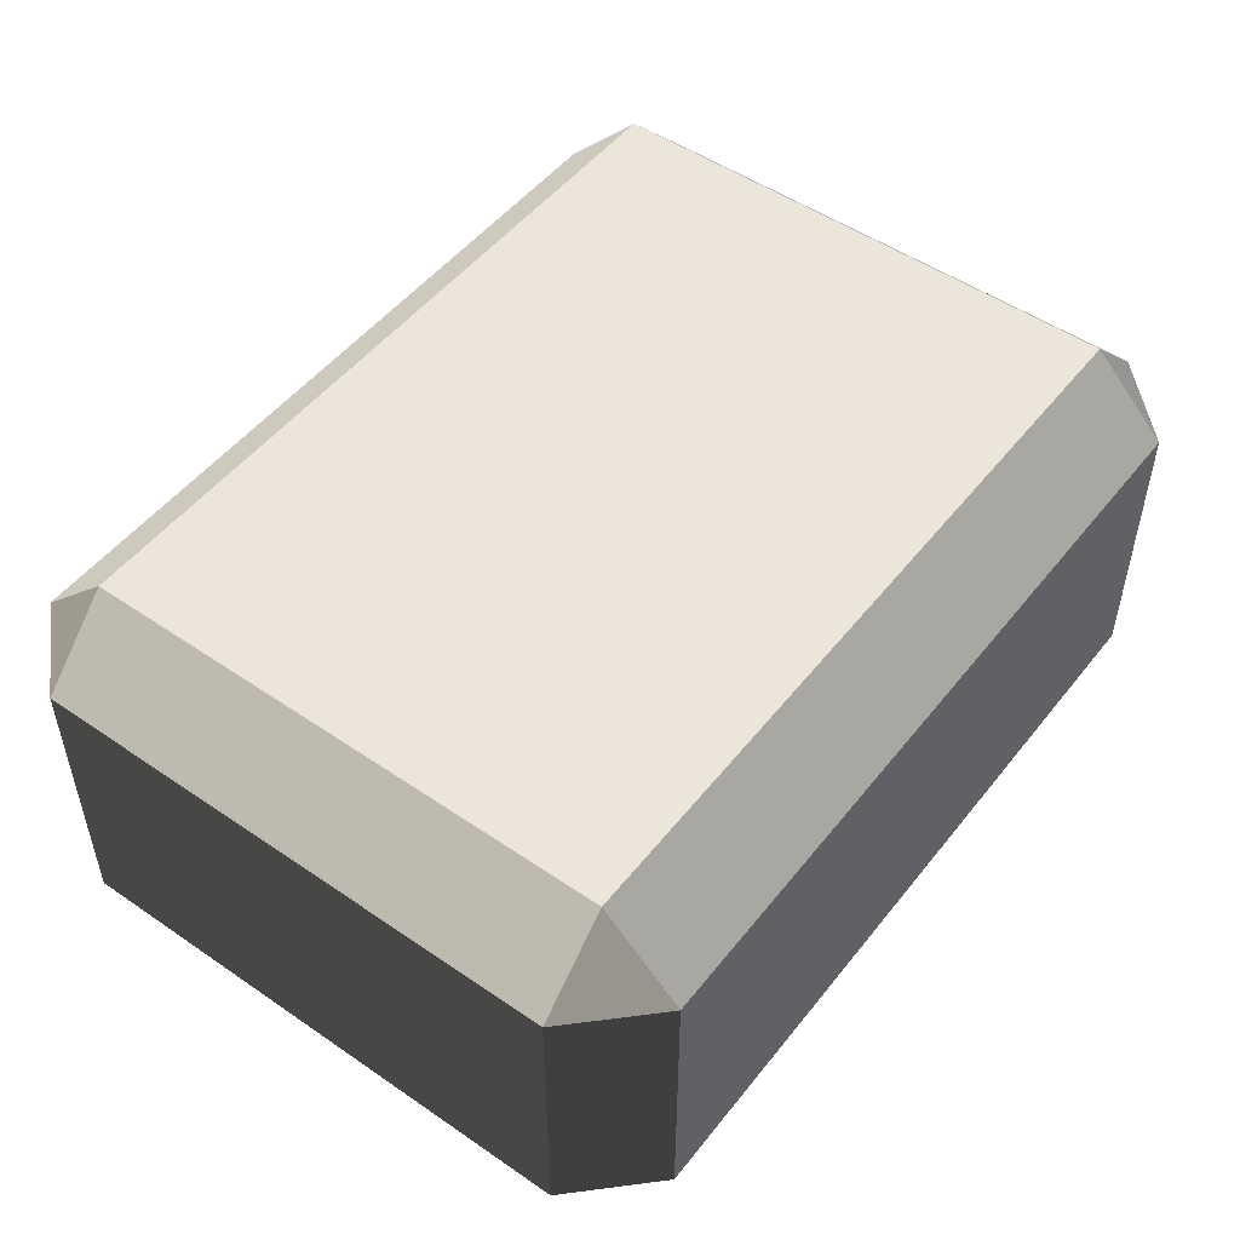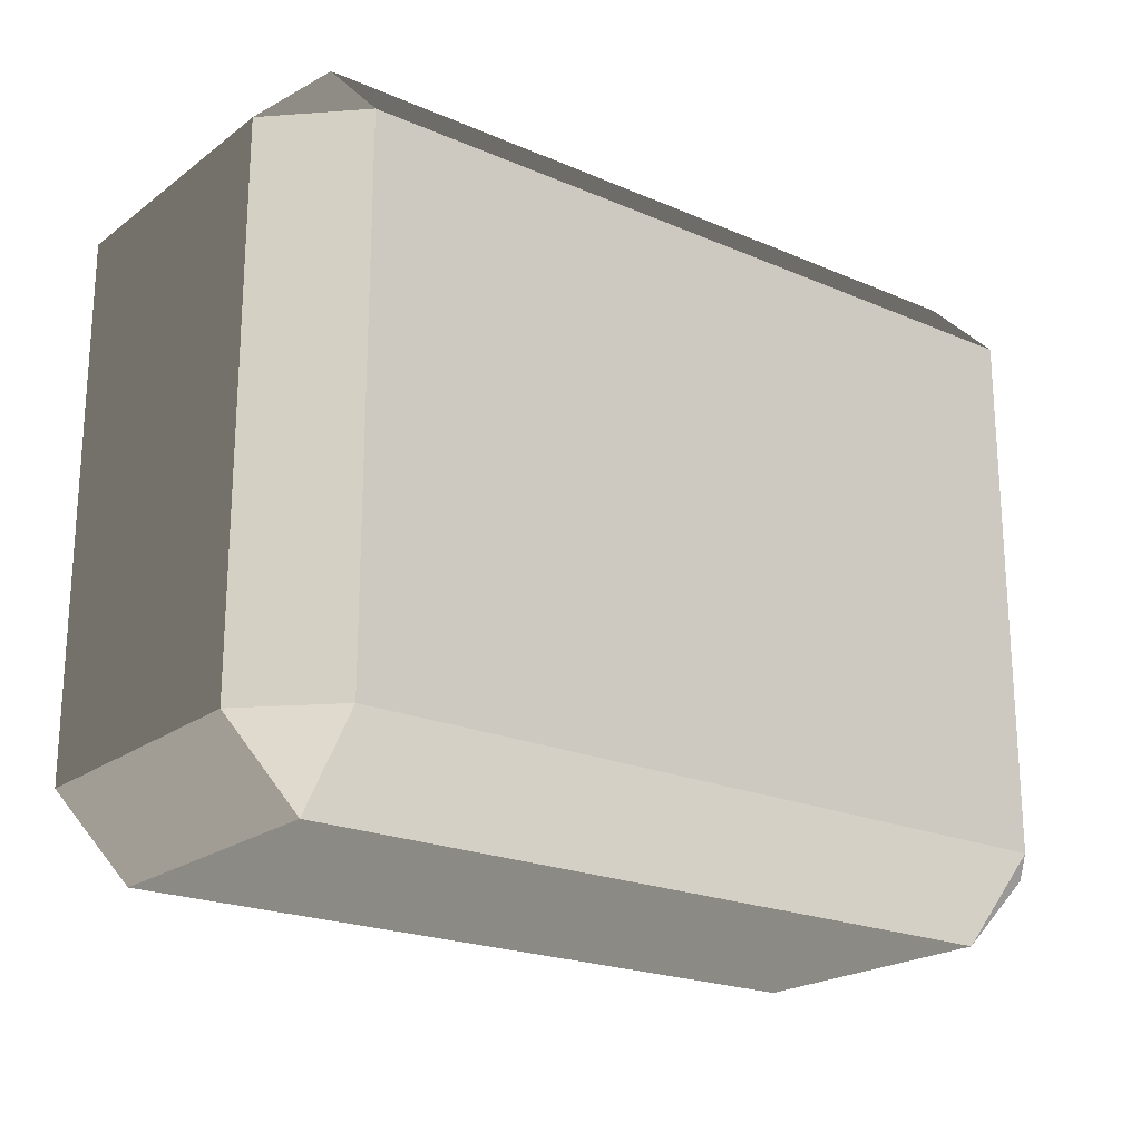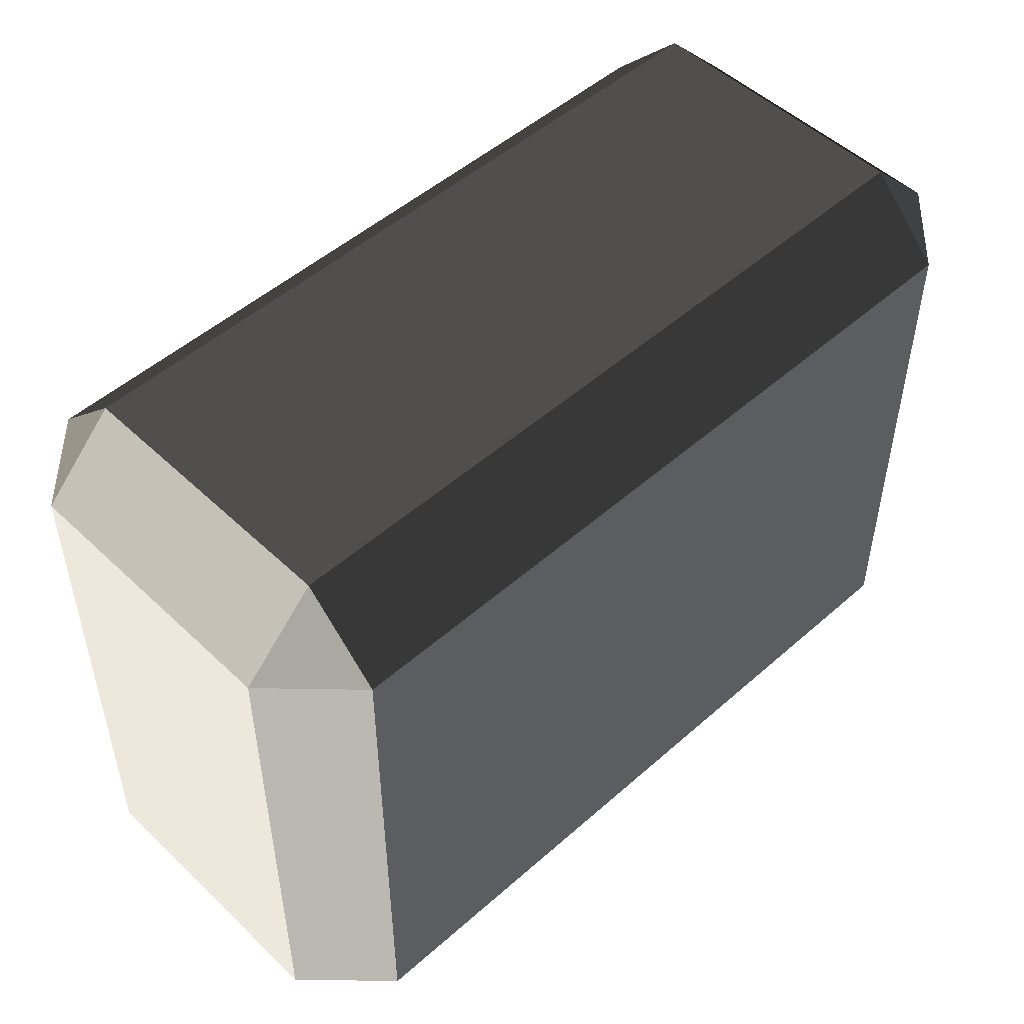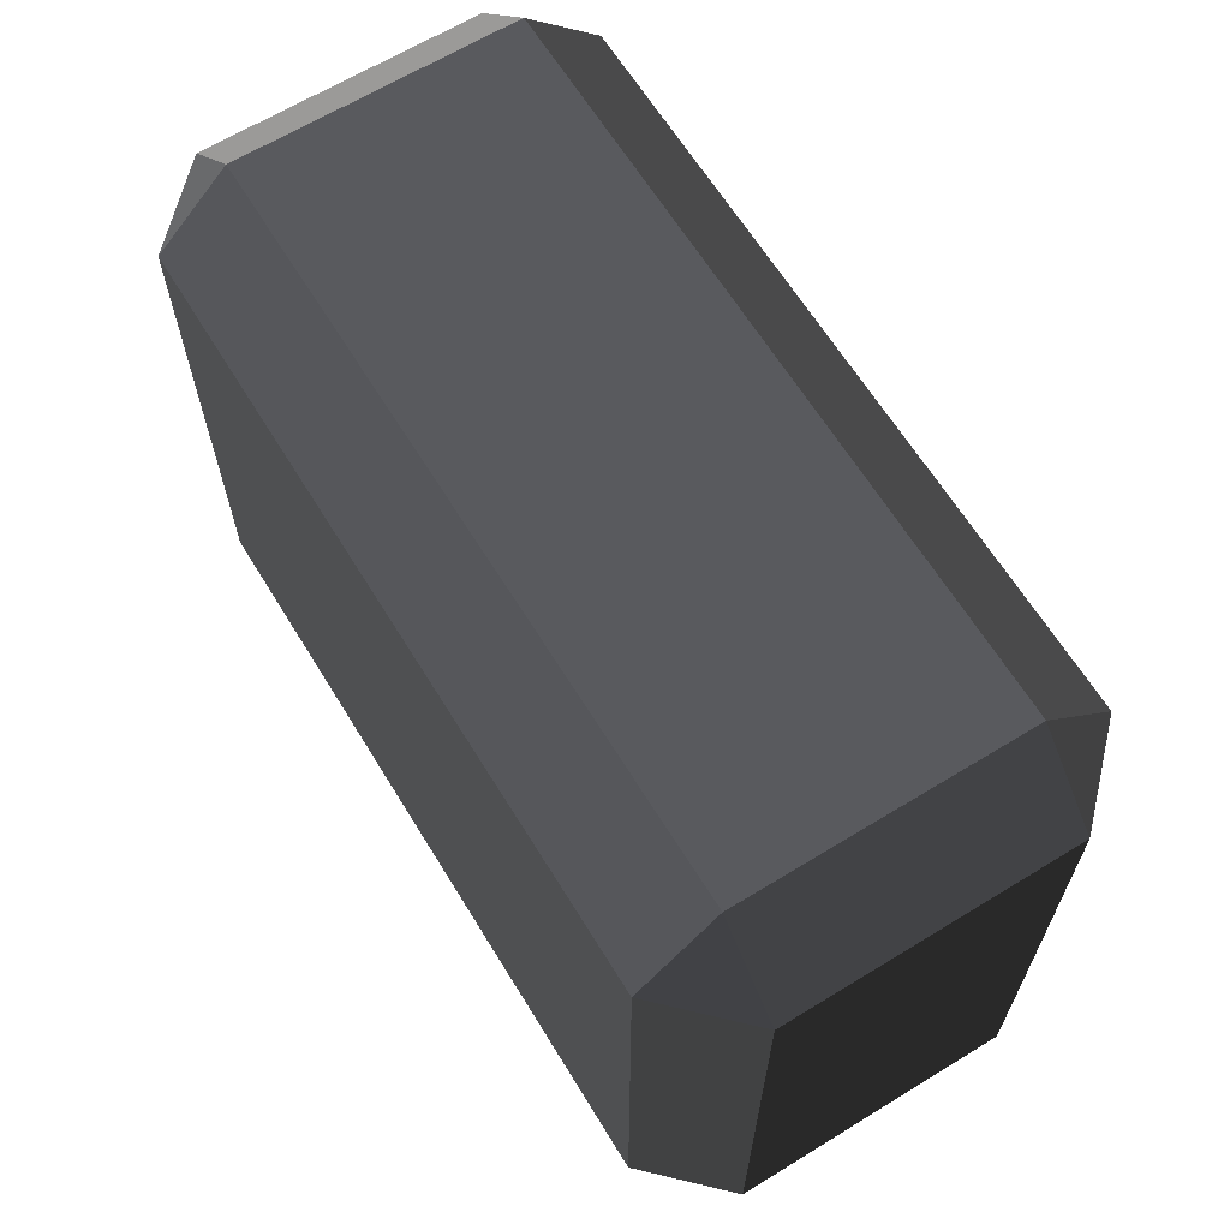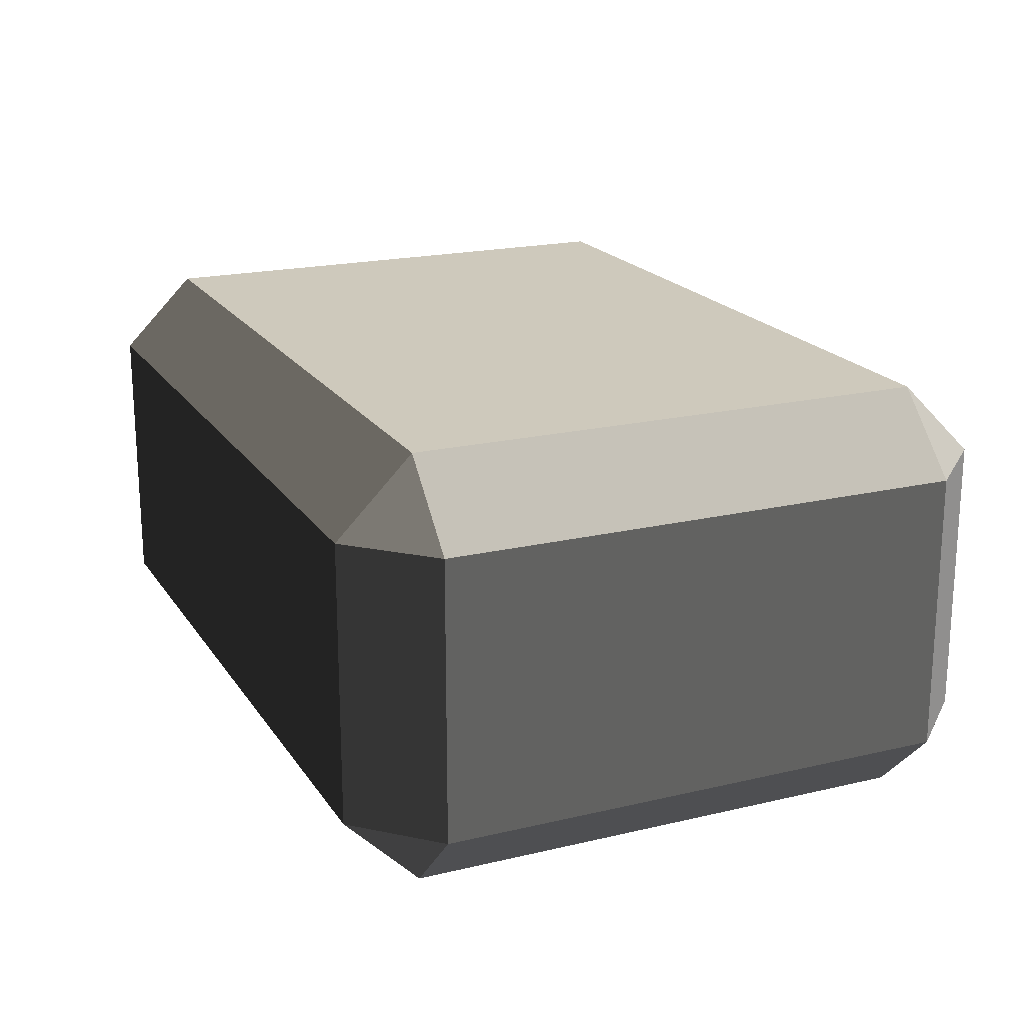
<metadata>
{"format":"obj","ext":"obj","renderer":"f3d","projection":"perspective","resolution":1024,"background":"white","views":[{"elev":50.6,"azim":126.9,"up":"+Y"},{"elev":-21.2,"azim":142.4,"up":"+Z"},{"elev":50.4,"azim":136.0,"up":"+Z"},{"elev":64.8,"azim":-121.6,"up":"+Z"},{"elev":19.6,"azim":66.1,"up":"+Y"}]}
</metadata>
<code>
v -0.4539 -0.262 0.3199
v -0.4539 -0.262 -0.3199
v -0.5452 -0.1707 -0.3199
v -0.5452 -0.1707 0.3199
v -0.4539 -0.1707 0.4112
v 0.4539 -0.1707 0.4112
v 0.4539 -0.262 0.3199
v -0.4539 -0.262 0.3199
v -0.5452 -0.1707 0.3199
v -0.5452 0.1707 0.3199
v -0.4539 0.1707 0.4112
v -0.4539 -0.1707 0.4112
v 0.5452 -0.1707 0.3199
v 0.5452 -0.1707 -0.3199
v 0.4539 -0.262 -0.3199
v 0.4539 -0.262 0.3199
v 0.4539 -0.1707 0.4112
v 0.4539 0.1707 0.4112
v 0.5452 0.1707 0.3199
v 0.5452 -0.1707 0.3199
v -0.5452 0.1707 0.3199
v -0.5452 0.1707 -0.3199
v -0.4539 0.262 -0.3199
v -0.4539 0.262 0.3199
v -0.4539 0.262 0.3199
v 0.4539 0.262 0.3199
v 0.4539 0.1707 0.4112
v -0.4539 0.1707 0.4112
v 0.4539 0.262 0.3199
v 0.4539 0.262 -0.3199
v 0.5452 0.1707 -0.3199
v 0.5452 0.1707 0.3199
v -0.5452 0.1707 -0.3199
v -0.5452 -0.1707 -0.3199
v -0.4539 -0.1707 -0.4112
v -0.4539 0.1707 -0.4112
v -0.4539 0.1707 -0.4112
v 0.4539 0.1707 -0.4112
v 0.4539 0.262 -0.3199
v -0.4539 0.262 -0.3199
v 0.4539 0.1707 -0.4112
v 0.4539 -0.1707 -0.4112
v 0.5452 -0.1707 -0.3199
v 0.5452 0.1707 -0.3199
v -0.4539 -0.262 -0.3199
v 0.4539 -0.262 -0.3199
v 0.4539 -0.1707 -0.4112
v -0.4539 -0.1707 -0.4112
v -0.4539 -0.1707 0.4112
v -0.4539 0.1707 0.4112
v 0.4539 0.1707 0.4112
v 0.4539 -0.1707 0.4112
v -0.4539 0.262 0.3199
v -0.4539 0.262 -0.3199
v 0.4539 0.262 -0.3199
v 0.4539 0.262 0.3199
v -0.4539 0.1707 -0.4112
v -0.4539 -0.1707 -0.4112
v 0.4539 -0.1707 -0.4112
v 0.4539 0.1707 -0.4112
v -0.4539 -0.262 -0.3199
v -0.4539 -0.262 0.3199
v 0.4539 -0.262 0.3199
v 0.4539 -0.262 -0.3199
v 0.5452 -0.1707 0.3199
v 0.5452 0.1707 0.3199
v 0.5452 0.1707 -0.3199
v 0.5452 -0.1707 -0.3199
v -0.5452 -0.1707 -0.3199
v -0.5452 0.1707 -0.3199
v -0.5452 0.1707 0.3199
v -0.5452 -0.1707 0.3199
v -0.4539 -0.262 0.3199
v -0.5452 -0.1707 0.3199
v -0.4539 -0.1707 0.4112
v 0.5452 -0.1707 0.3199
v 0.4539 -0.262 0.3199
v 0.4539 -0.1707 0.4112
v -0.5452 0.1707 0.3199
v -0.4539 0.262 0.3199
v -0.4539 0.1707 0.4112
v 0.4539 0.262 0.3199
v 0.5452 0.1707 0.3199
v 0.4539 0.1707 0.4112
v -0.5452 0.1707 -0.3199
v -0.4539 0.1707 -0.4112
v -0.4539 0.262 -0.3199
v 0.4539 0.1707 -0.4112
v 0.5452 0.1707 -0.3199
v 0.4539 0.262 -0.3199
v -0.5452 -0.1707 -0.3199
v -0.4539 -0.262 -0.3199
v -0.4539 -0.1707 -0.4112
v 0.4539 -0.262 -0.3199
v 0.5452 -0.1707 -0.3199
v 0.4539 -0.1707 -0.4112
g Desert_Rock_05_(16)_725_200
f 1 3 2
f 1 4 3
f 5 7 6
f 5 8 7
f 9 11 10
f 9 12 11
f 13 15 14
f 13 16 15
f 17 19 18
f 17 20 19
f 21 23 22
f 21 24 23
f 25 27 26
f 25 28 27
f 29 31 30
f 29 32 31
f 33 35 34
f 33 36 35
f 37 39 38
f 37 40 39
f 41 43 42
f 41 44 43
f 45 47 46
f 45 48 47
f 49 51 50
f 49 52 51
f 53 55 54
f 53 56 55
f 57 59 58
f 57 60 59
f 61 63 62
f 61 64 63
f 65 67 66
f 65 68 67
f 69 71 70
f 69 72 71
f 73 75 74
f 76 78 77
f 79 81 80
f 82 84 83
f 85 87 86
f 88 90 89
f 91 93 92
f 94 96 95

</code>
